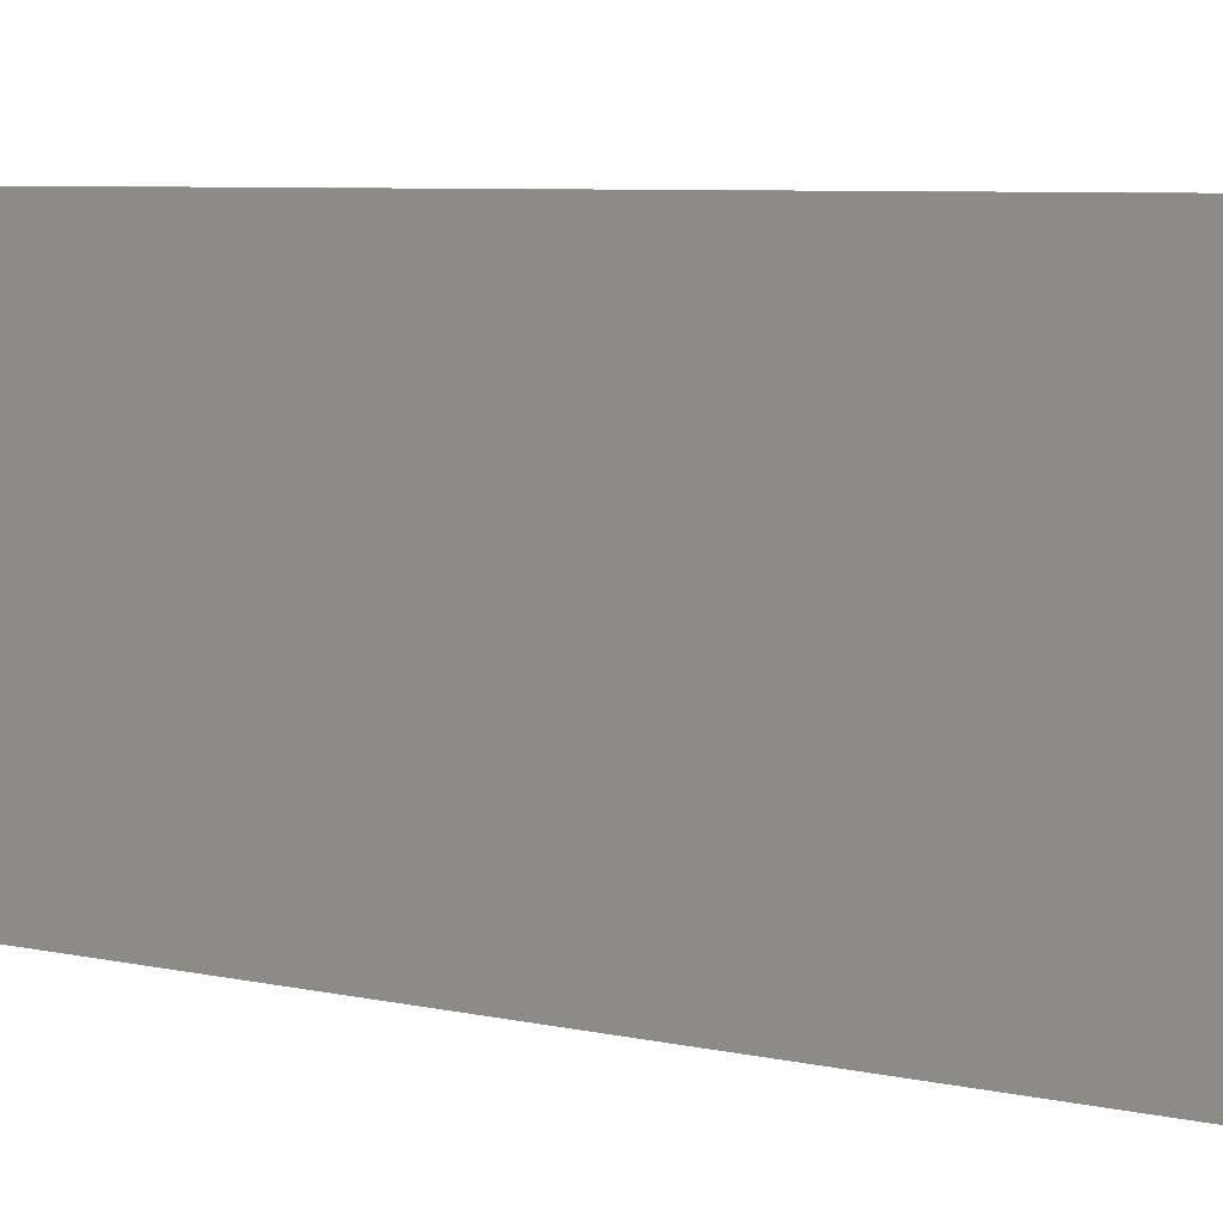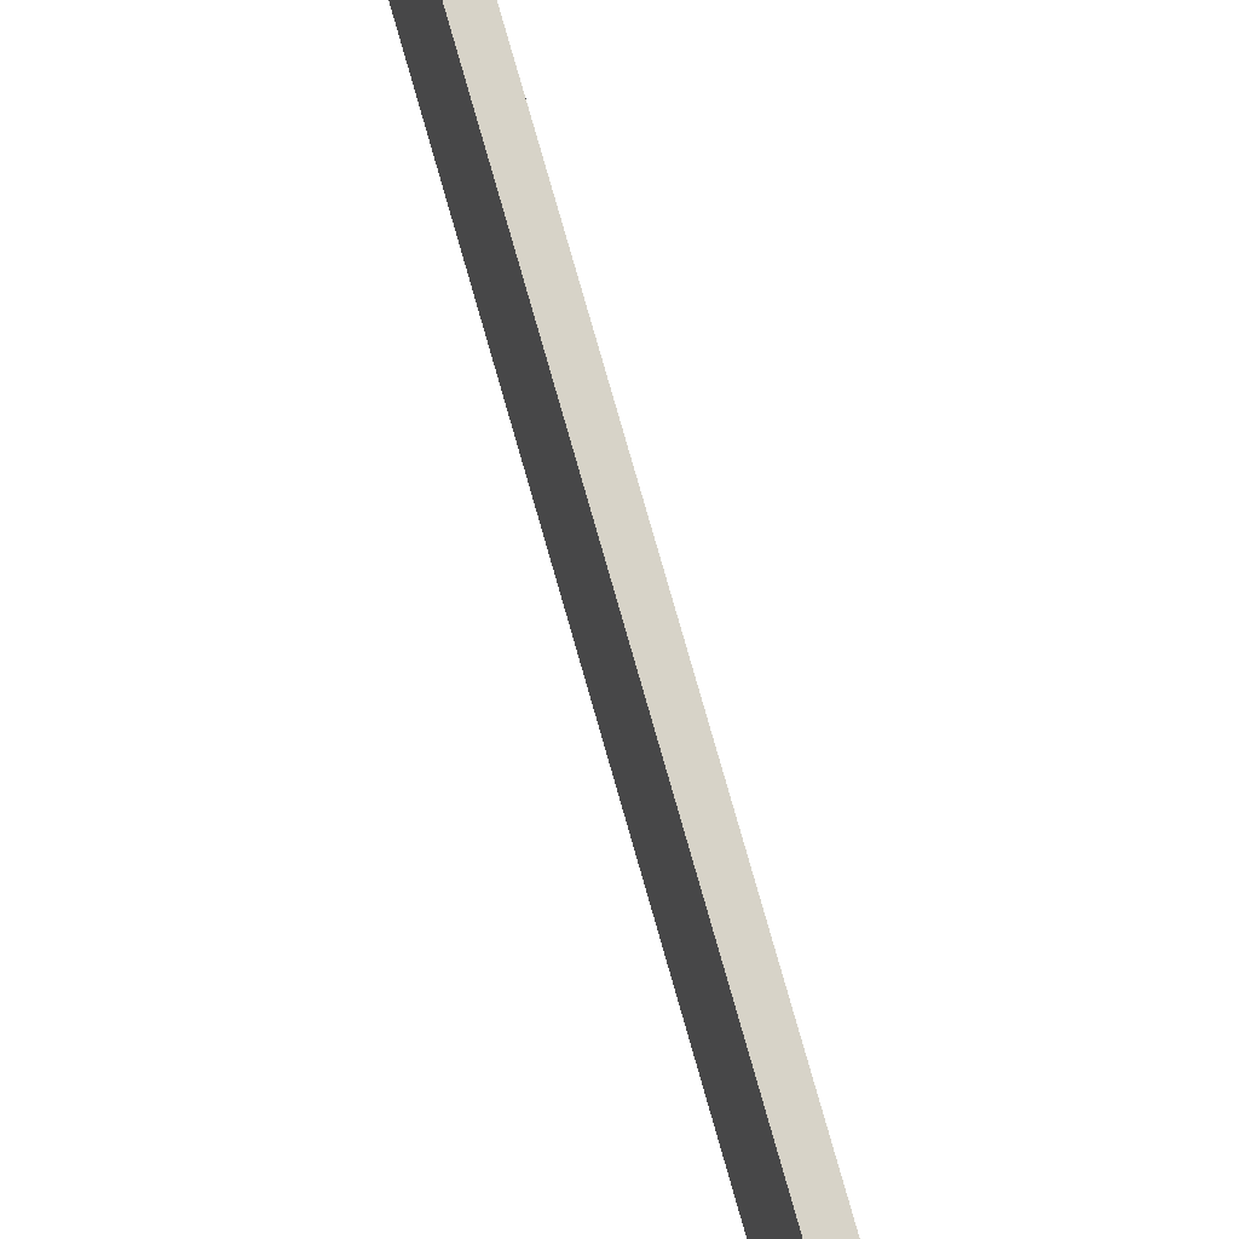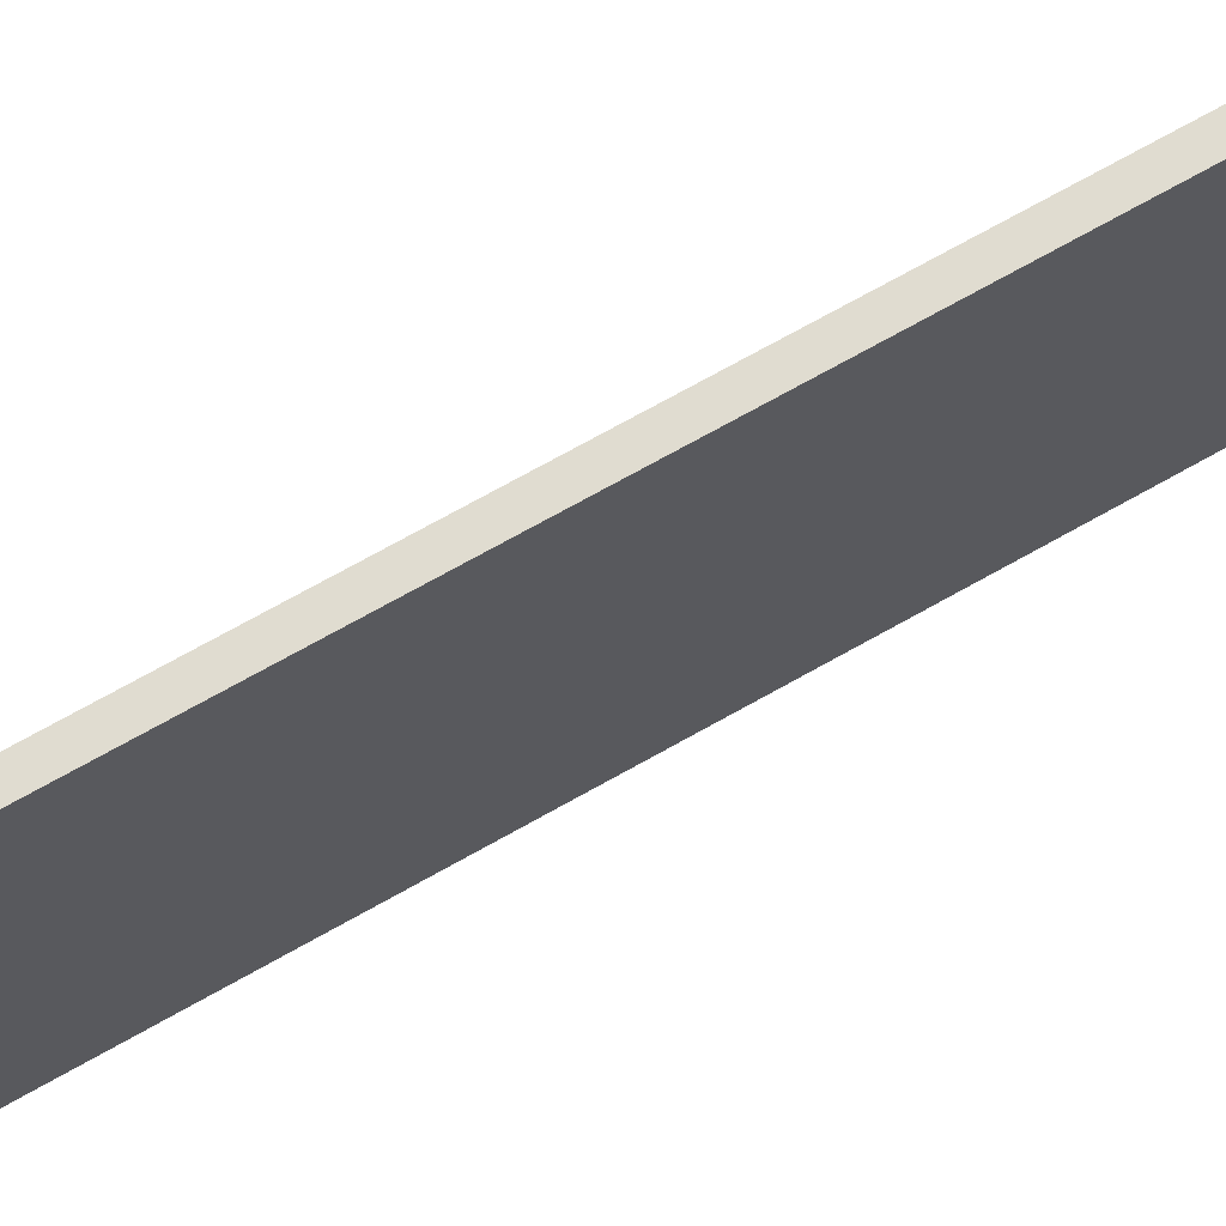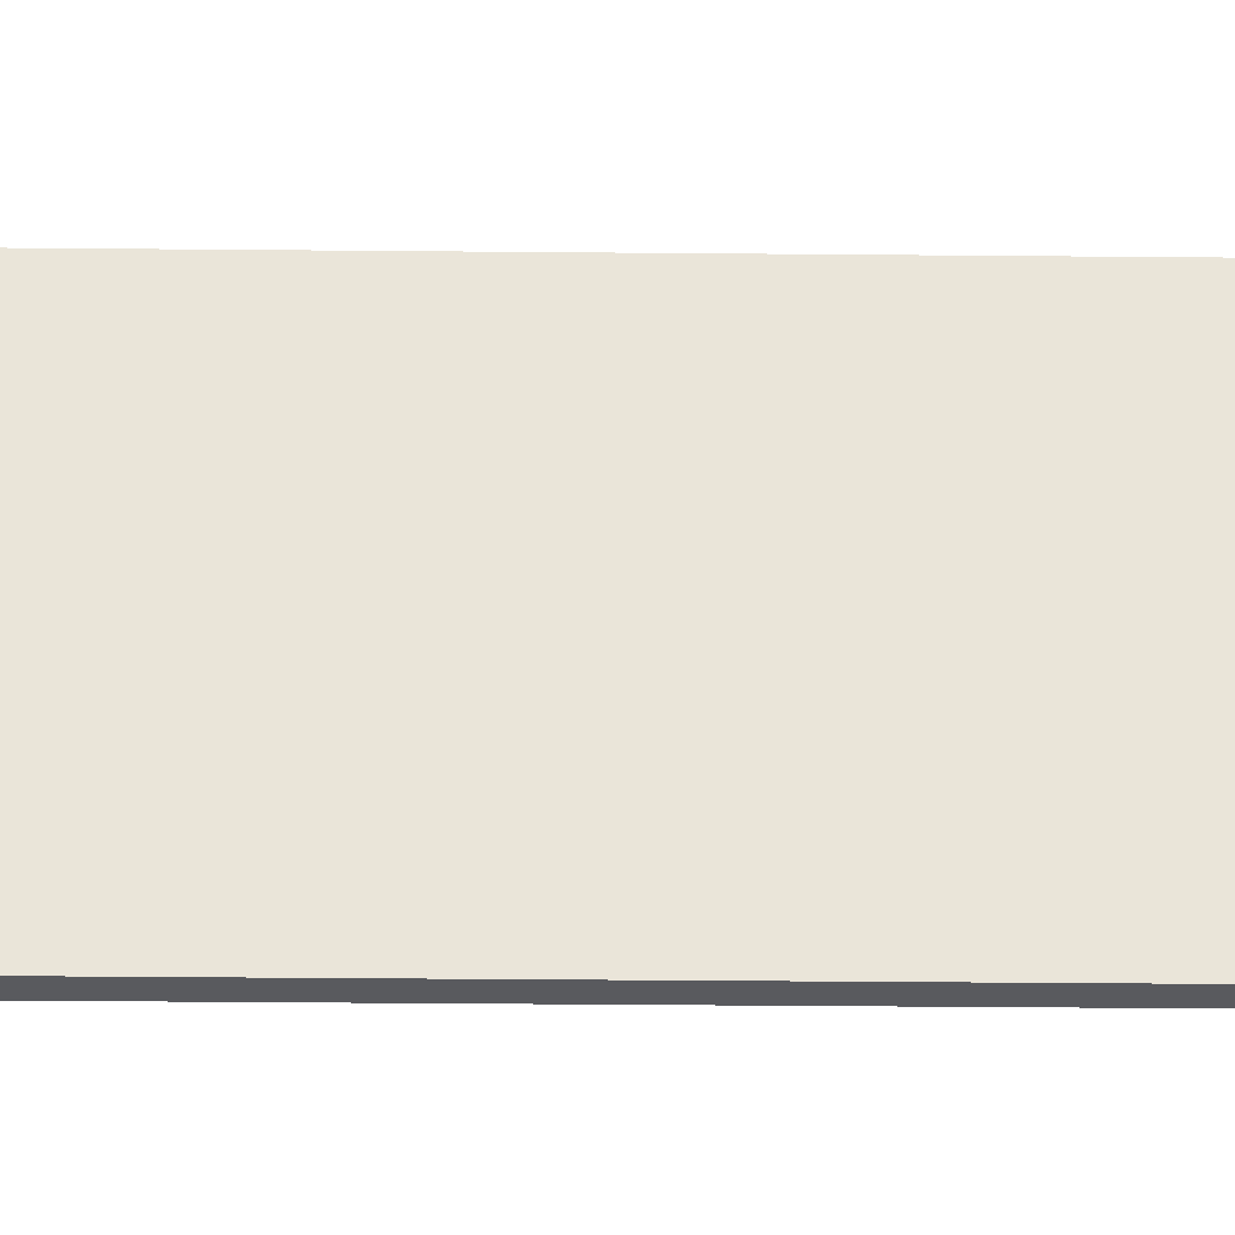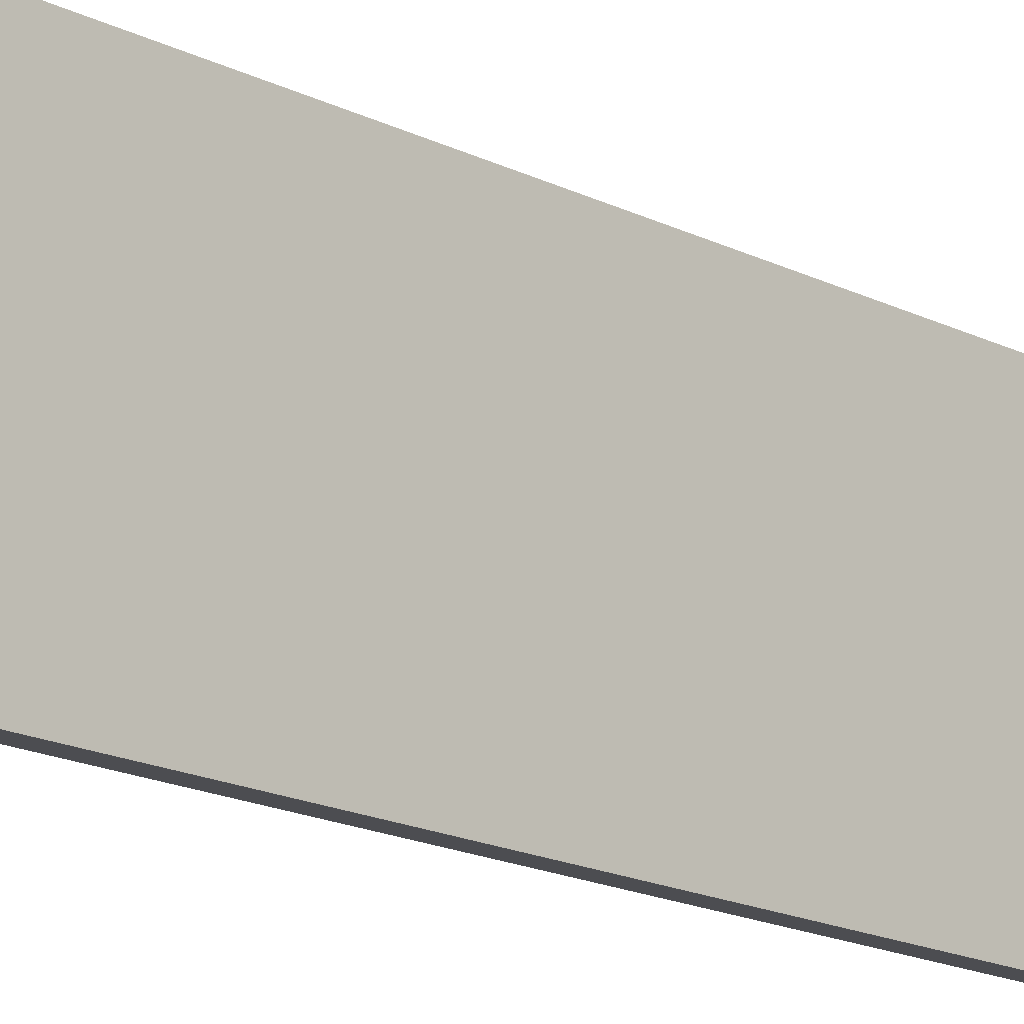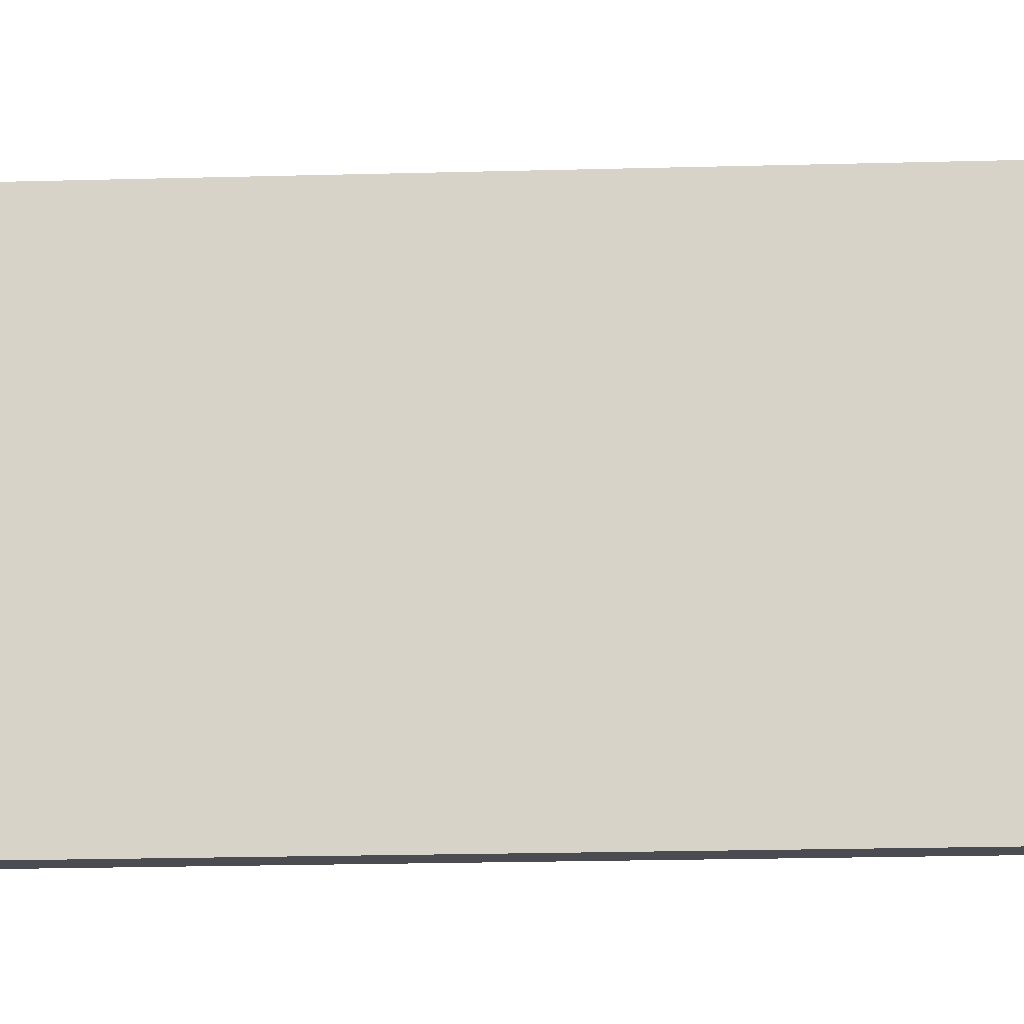
<metadata>
{"format":"obj","ext":"obj","renderer":"f3d","projection":"perspective","resolution":1024,"background":"white","views":[{"elev":3.9,"azim":-41.5,"up":"+Z"},{"elev":76.5,"azim":-15.8,"up":"+Z"},{"elev":69.5,"azim":-119.7,"up":"+Z"},{"elev":-31.5,"azim":89.2,"up":"+Z"},{"elev":-16.2,"azim":43.2,"up":"+Z"},{"elev":-15.3,"azim":93.8,"up":"+Z"}]}
</metadata>
<code>
v 0.003055 0.4758 -0.09887
v 0.003055 0.2684 -0.09887
v 0.003055 0.4758 -0.1507
v 0 0.4758 -0.1507
v 0 0.2684 -0.09887
v 0 0.4758 -0.09887
v 0 0.2684 -0.1507
v 0.003055 0.2684 -0.1507
f 1 2 3
f 1 3 4
f 5 2 1
f 6 5 1
f 6 1 4
f 6 4 5
f 7 2 5
f 7 5 4
f 7 4 3
f 8 7 3
f 8 3 2
f 8 2 7

</code>
